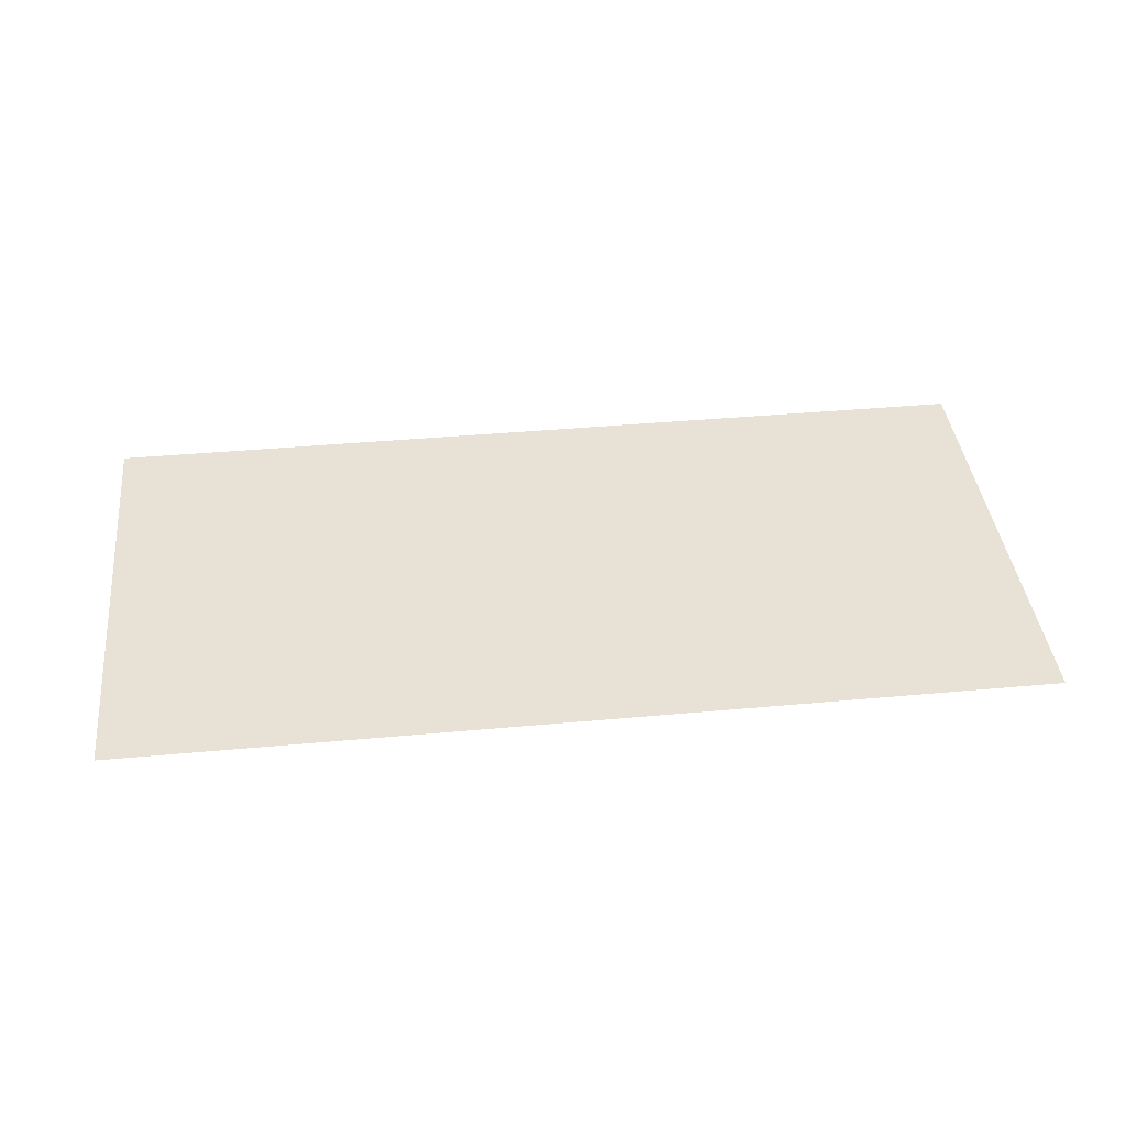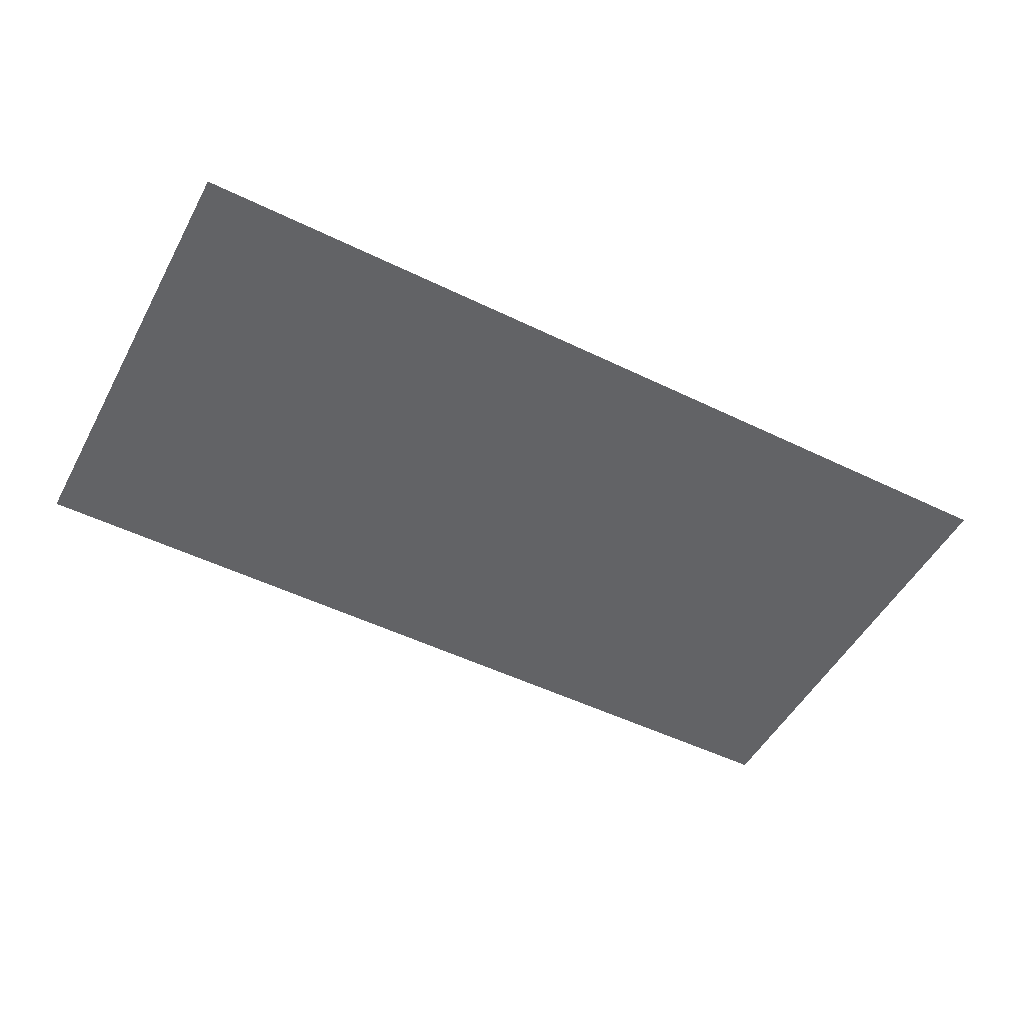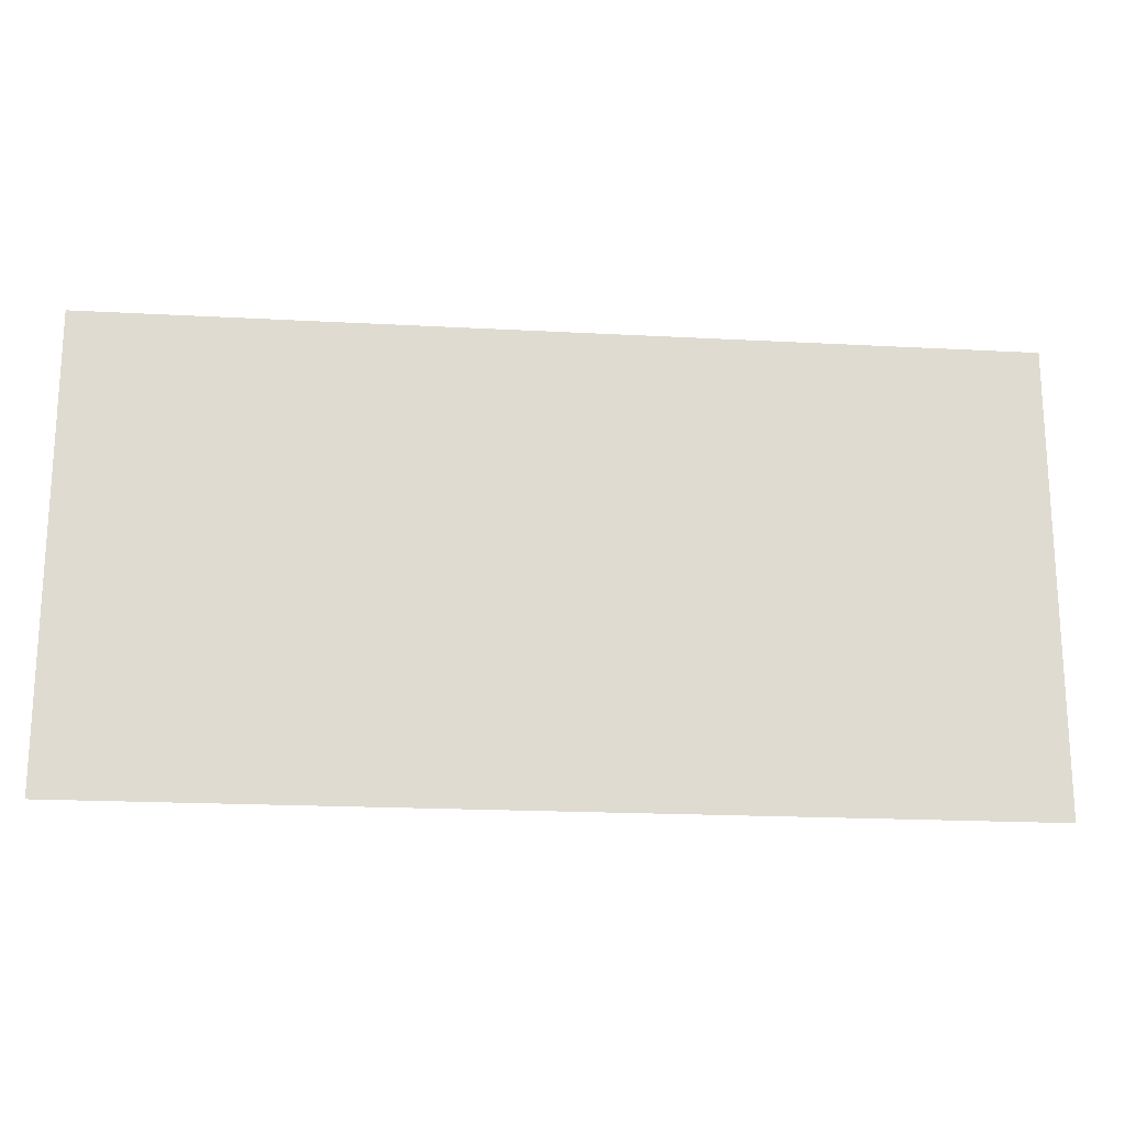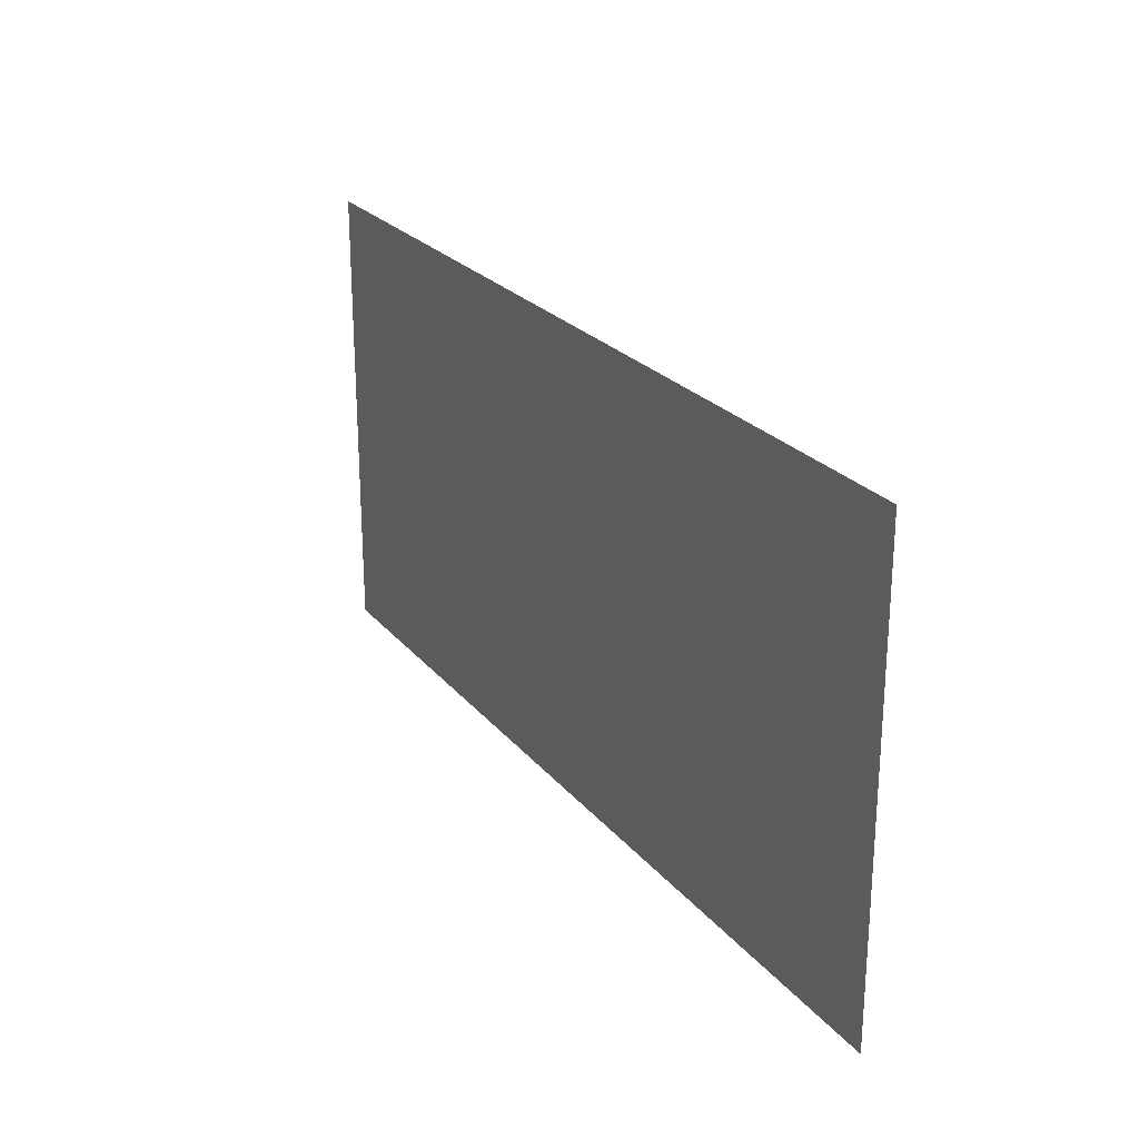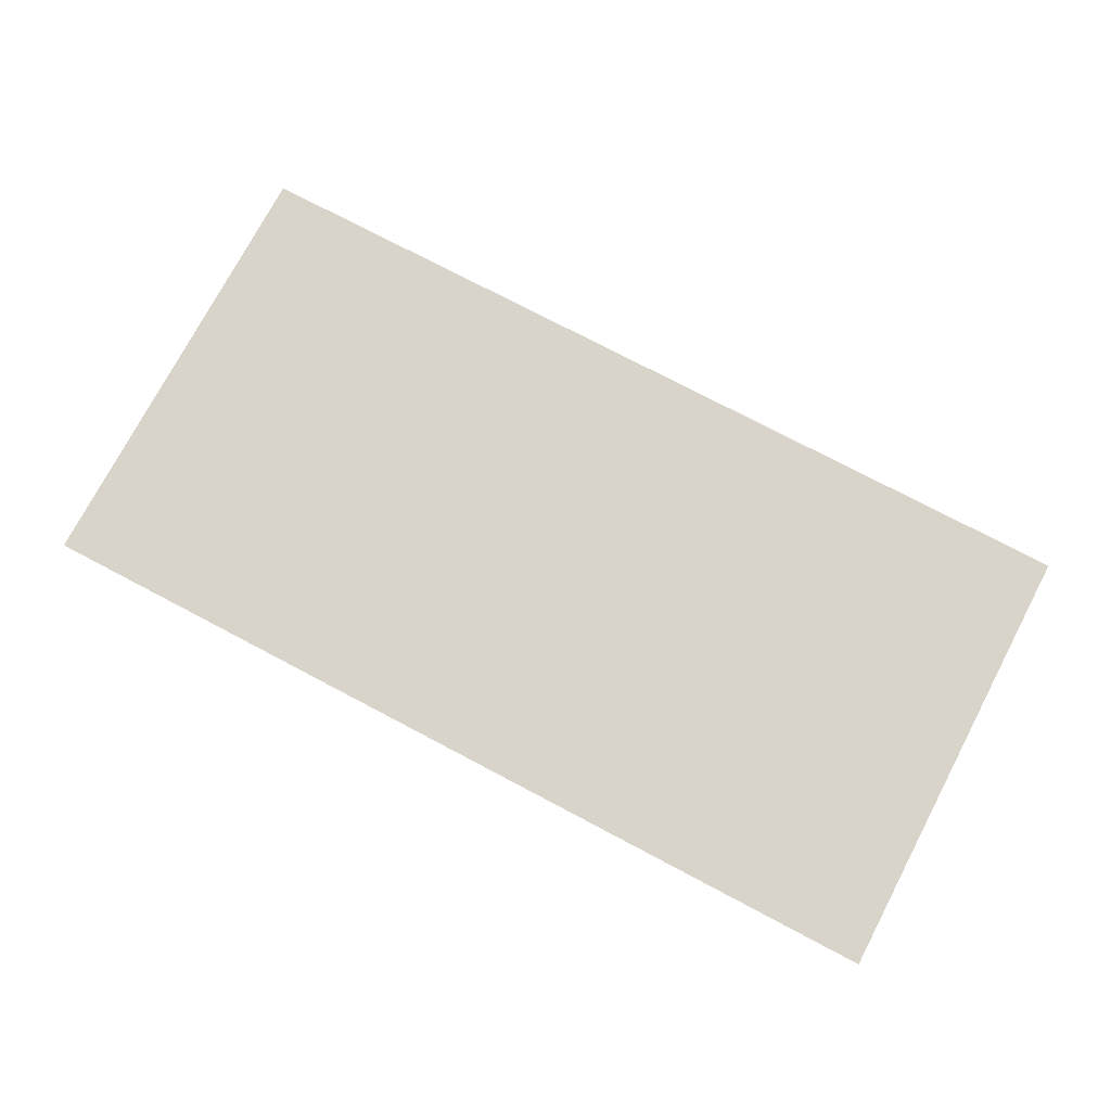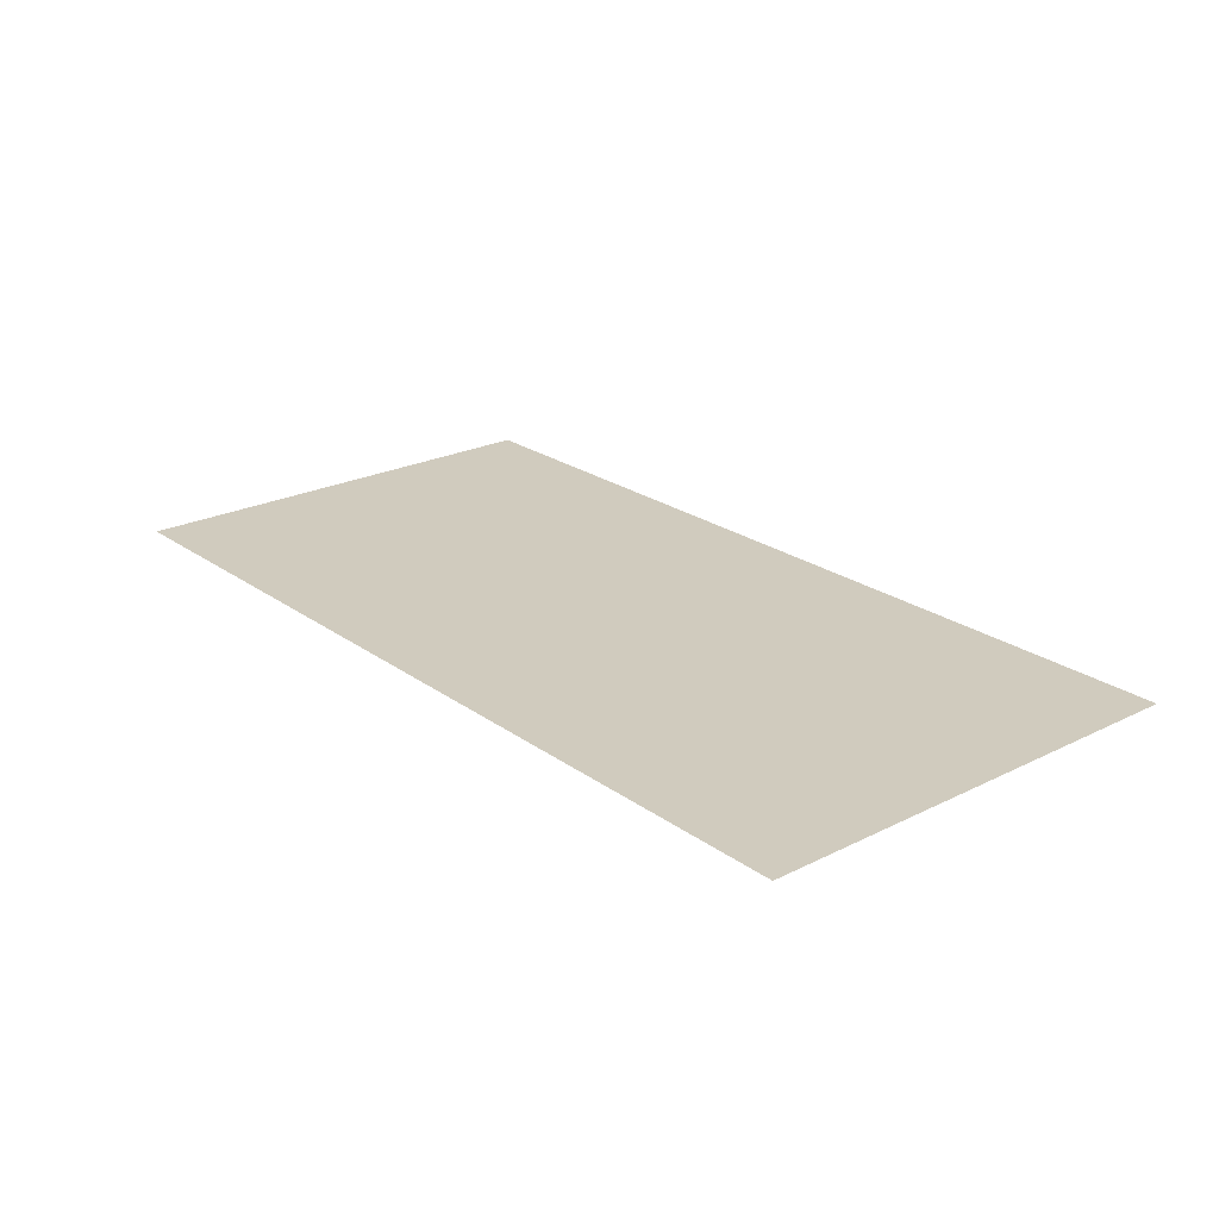
<metadata>
{"format":"obj","ext":"obj","renderer":"f3d","projection":"perspective","resolution":1024,"background":"white","views":[{"elev":40.5,"azim":-6.4,"up":"+Z"},{"elev":-50.9,"azim":152.1,"up":"+Z"},{"elev":-19.4,"azim":174.2,"up":"+Y"},{"elev":24.3,"azim":60.7,"up":"+Y"},{"elev":75.2,"azim":27.8,"up":"+Z"},{"elev":23.4,"azim":-130.0,"up":"+Z"}]}
</metadata>
<code>
g DartTurretBulletMesh
v 125 62.5 -0.001915
v -125 -62.5 -0.001915
v -125 62.5 -0.001915
v 125 -62.5 -0.001915
g DartTurretBulletMesh_0
f 3 2 1
f 2 4 1

</code>
